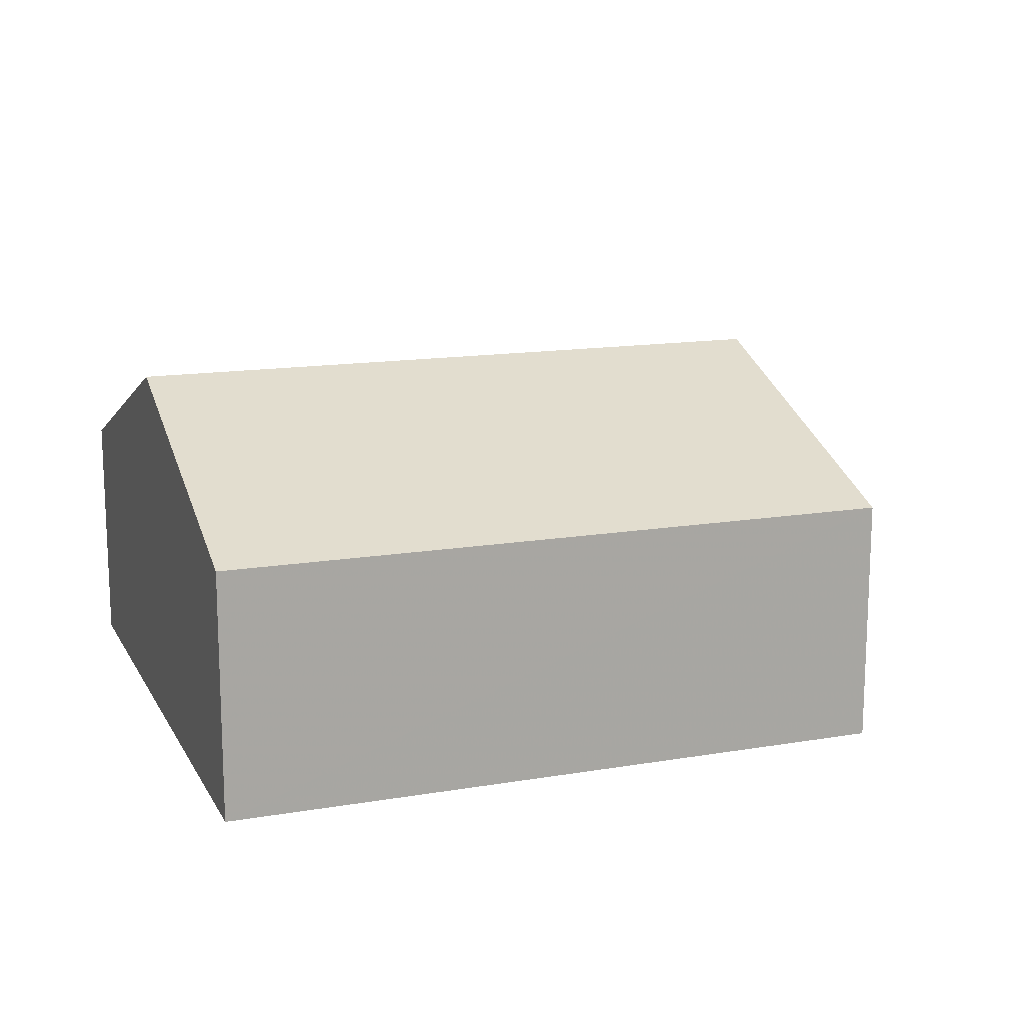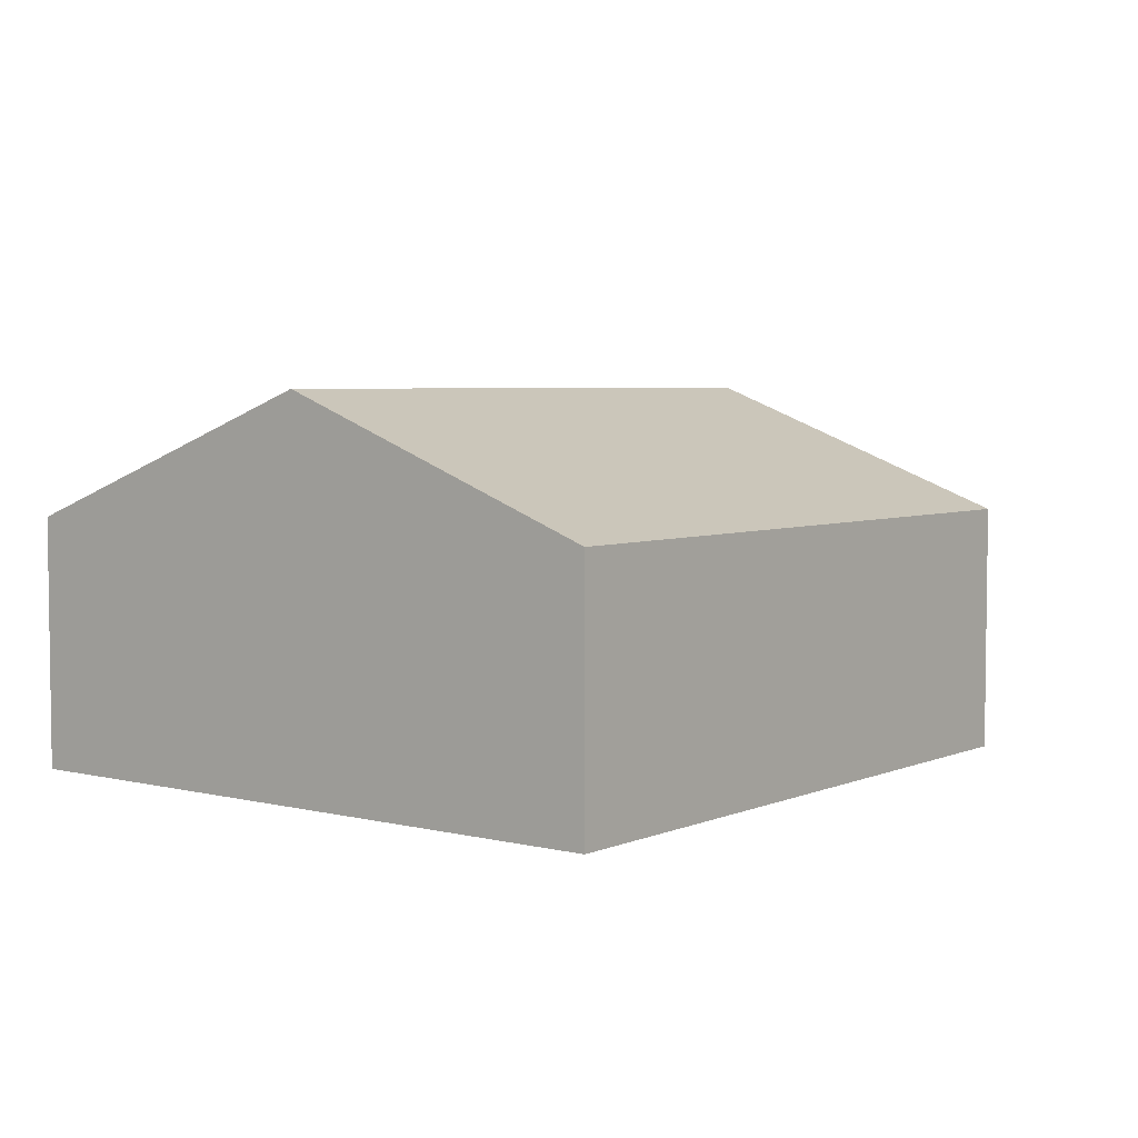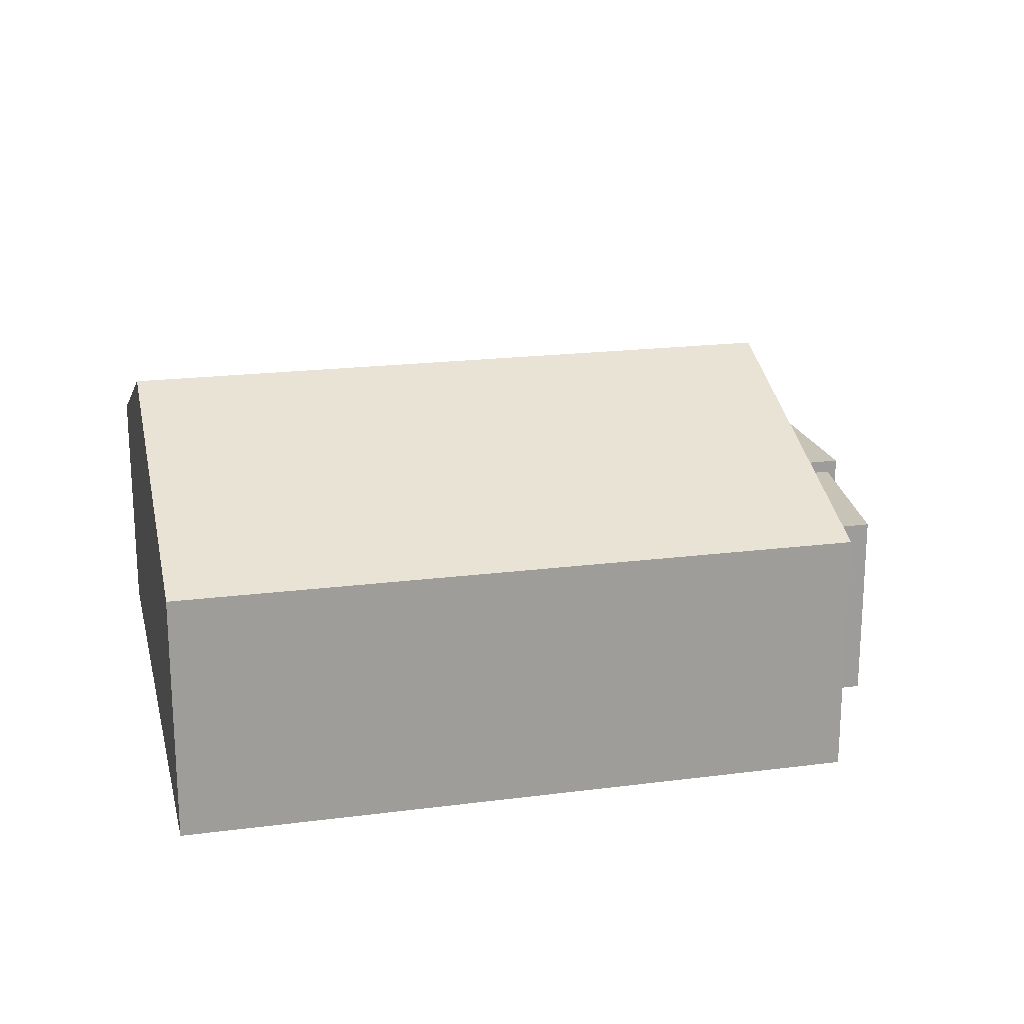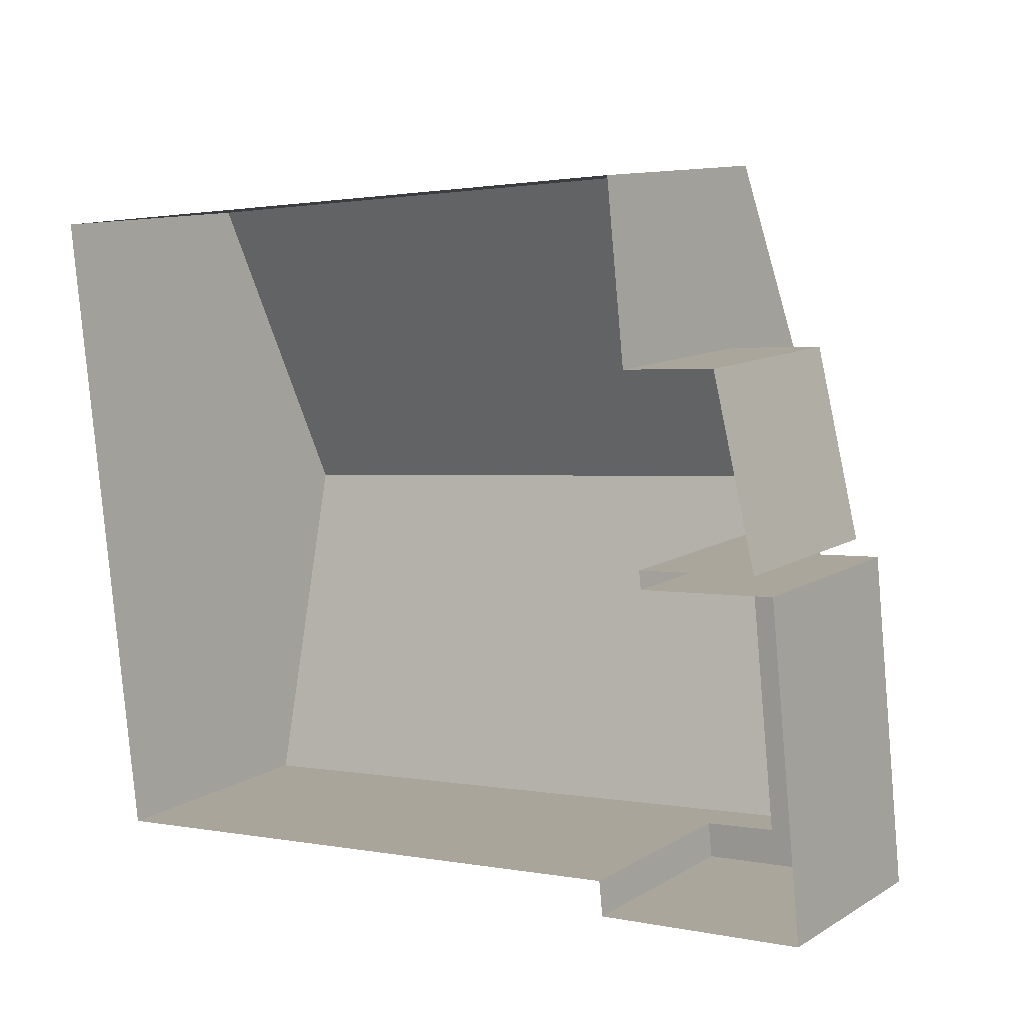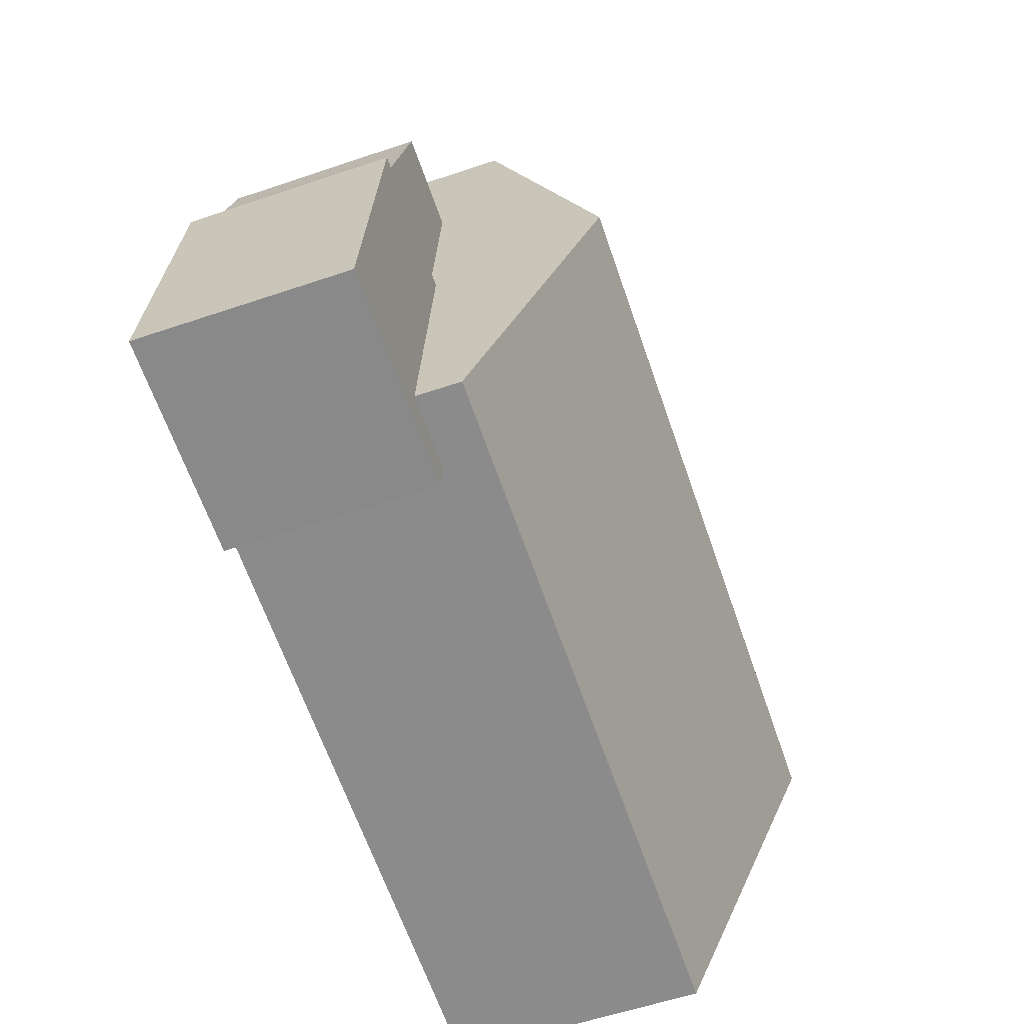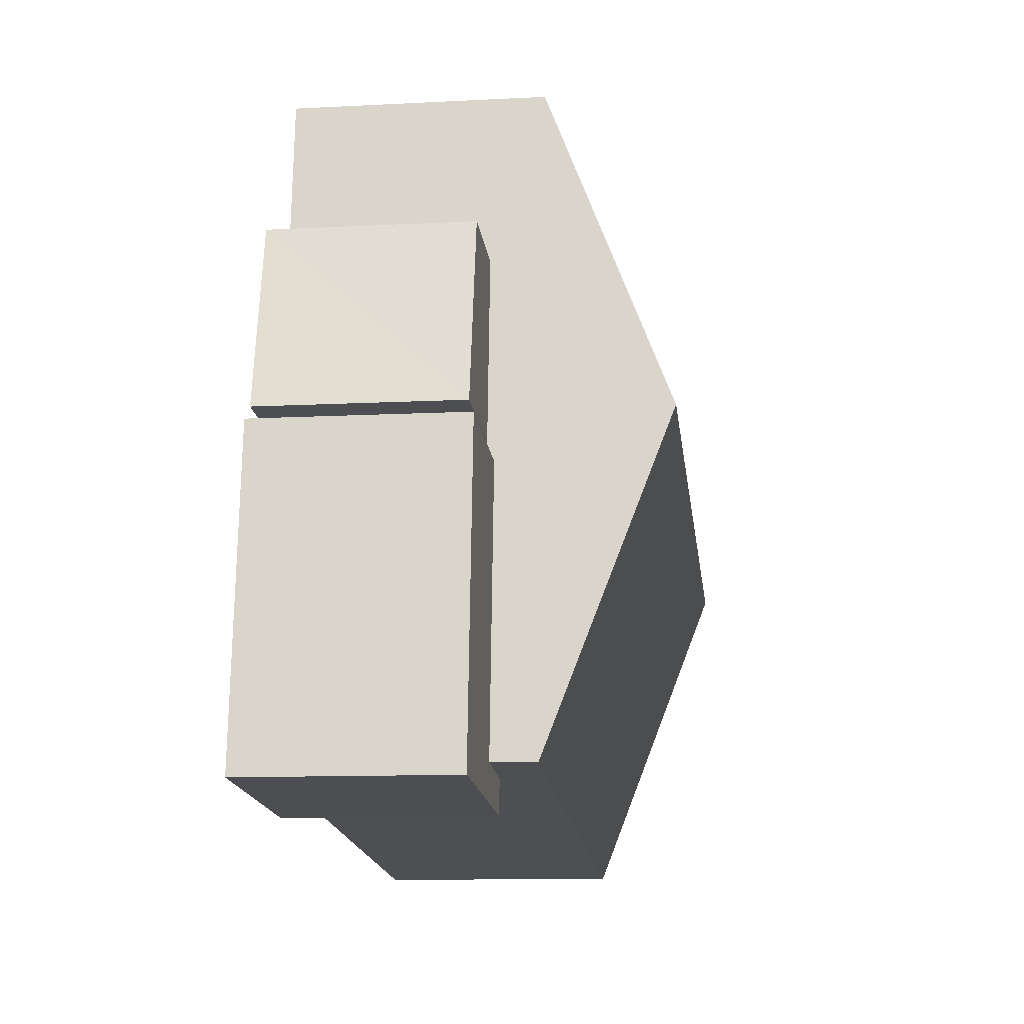
<metadata>
{"format":"obj","ext":"obj","renderer":"f3d","projection":"perspective","resolution":1024,"background":"white","views":[{"elev":14.4,"azim":153.8,"up":"+Z"},{"elev":4.7,"azim":121.8,"up":"+Z"},{"elev":19.6,"azim":160.6,"up":"+Z"},{"elev":11.2,"azim":-144.5,"up":"+Y"},{"elev":-58.6,"azim":-70.8,"up":"+Y"},{"elev":-12.0,"azim":-83.0,"up":"+Y"}]}
</metadata>
<code>
v 1.288e+04 -1.514e+04 20.85
v 1.289e+04 -1.514e+04 20.85
v 1.288e+04 -1.514e+04 20.85
v 1.289e+04 -1.515e+04 20.85
v 1.288e+04 -1.514e+04 20.85
v 1.288e+04 -1.514e+04 20.85
v 1.288e+04 -1.514e+04 20.85
v 1.288e+04 -1.514e+04 20.85
v 1.288e+04 -1.514e+04 20.85
v 1.288e+04 -1.515e+04 20.85
v 1.288e+04 -1.515e+04 20.85
v 1.288e+04 -1.515e+04 20.85
v 1.288e+04 -1.514e+04 24.09
v 1.289e+04 -1.514e+04 25.72
v 1.289e+04 -1.514e+04 24.09
v 1.288e+04 -1.514e+04 25.72
v 1.289e+04 -1.515e+04 24.09
v 1.288e+04 -1.515e+04 24.09
v 1.288e+04 -1.514e+04 23.42
v 1.288e+04 -1.514e+04 23.42
v 1.288e+04 -1.514e+04 23.42
v 1.288e+04 -1.514e+04 23.42
v 1.288e+04 -1.514e+04 23.51
v 1.288e+04 -1.514e+04 23.51
v 1.288e+04 -1.515e+04 23.51
v 1.288e+04 -1.515e+04 23.51
v 1.288e+04 -1.515e+04 23.51
v 1.288e+04 -1.515e+04 23.51
f 1 2 3
f 2 4 5
f 6 3 5
f 6 5 7
f 8 9 10
f 10 11 12
f 9 4 11
f 5 4 9
f 3 2 5
f 9 11 10
f 13 14 15
f 16 14 13
f 14 16 17
f 17 16 18
f 19 20 21
f 19 22 20
f 23 24 25
f 26 25 27
f 27 25 28
f 25 24 28
f 16 13 18
f 14 17 15
f 17 4 2
f 15 17 2
f 18 26 17
f 17 26 4
f 18 25 26
f 4 26 11
f 25 18 23
f 19 9 23
f 5 9 19
f 23 18 13
f 3 22 1
f 1 22 13
f 22 19 23
f 22 23 13
f 13 2 1
f 13 15 2
f 5 21 7
f 5 19 21
f 21 6 7
f 21 20 6
f 3 6 20
f 22 3 20
f 11 27 12
f 11 26 27
f 28 10 12
f 27 28 12
f 28 8 10
f 28 24 8
f 24 9 8
f 24 23 9

</code>
